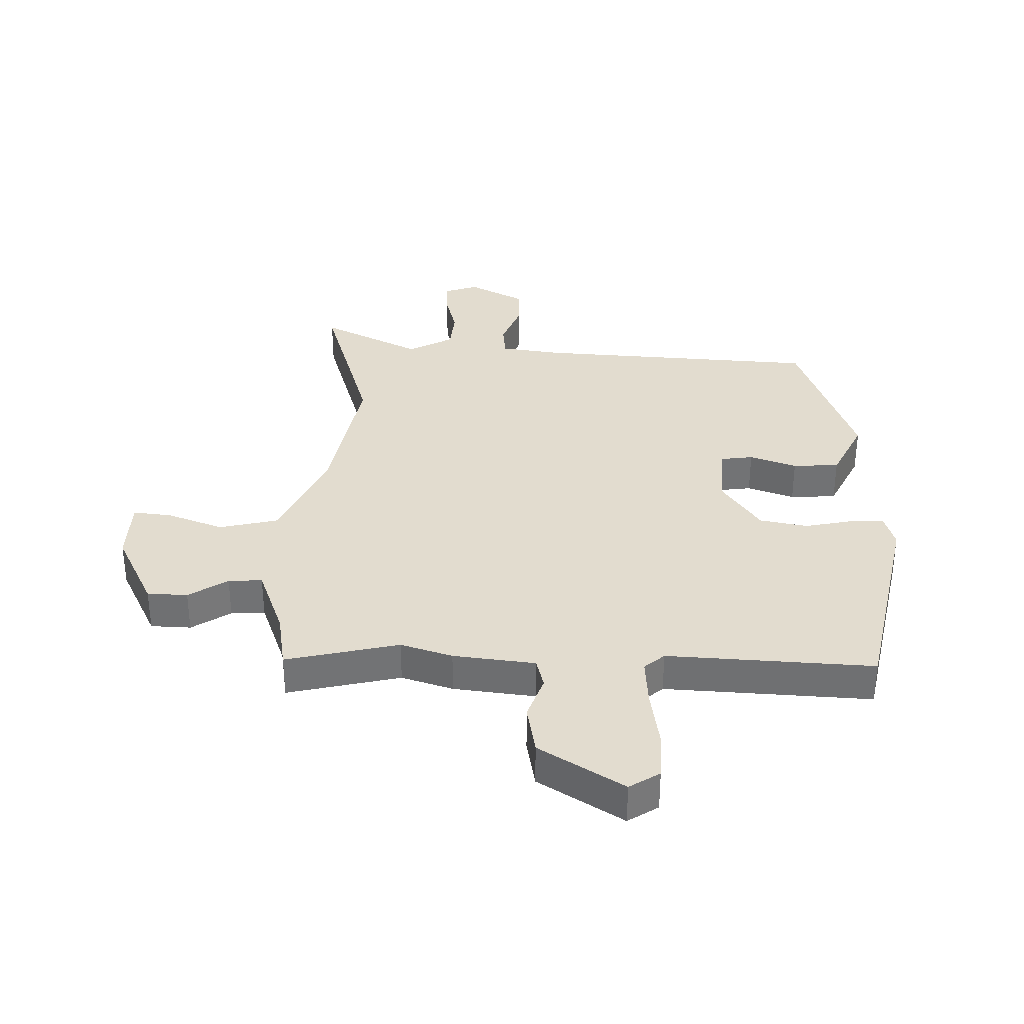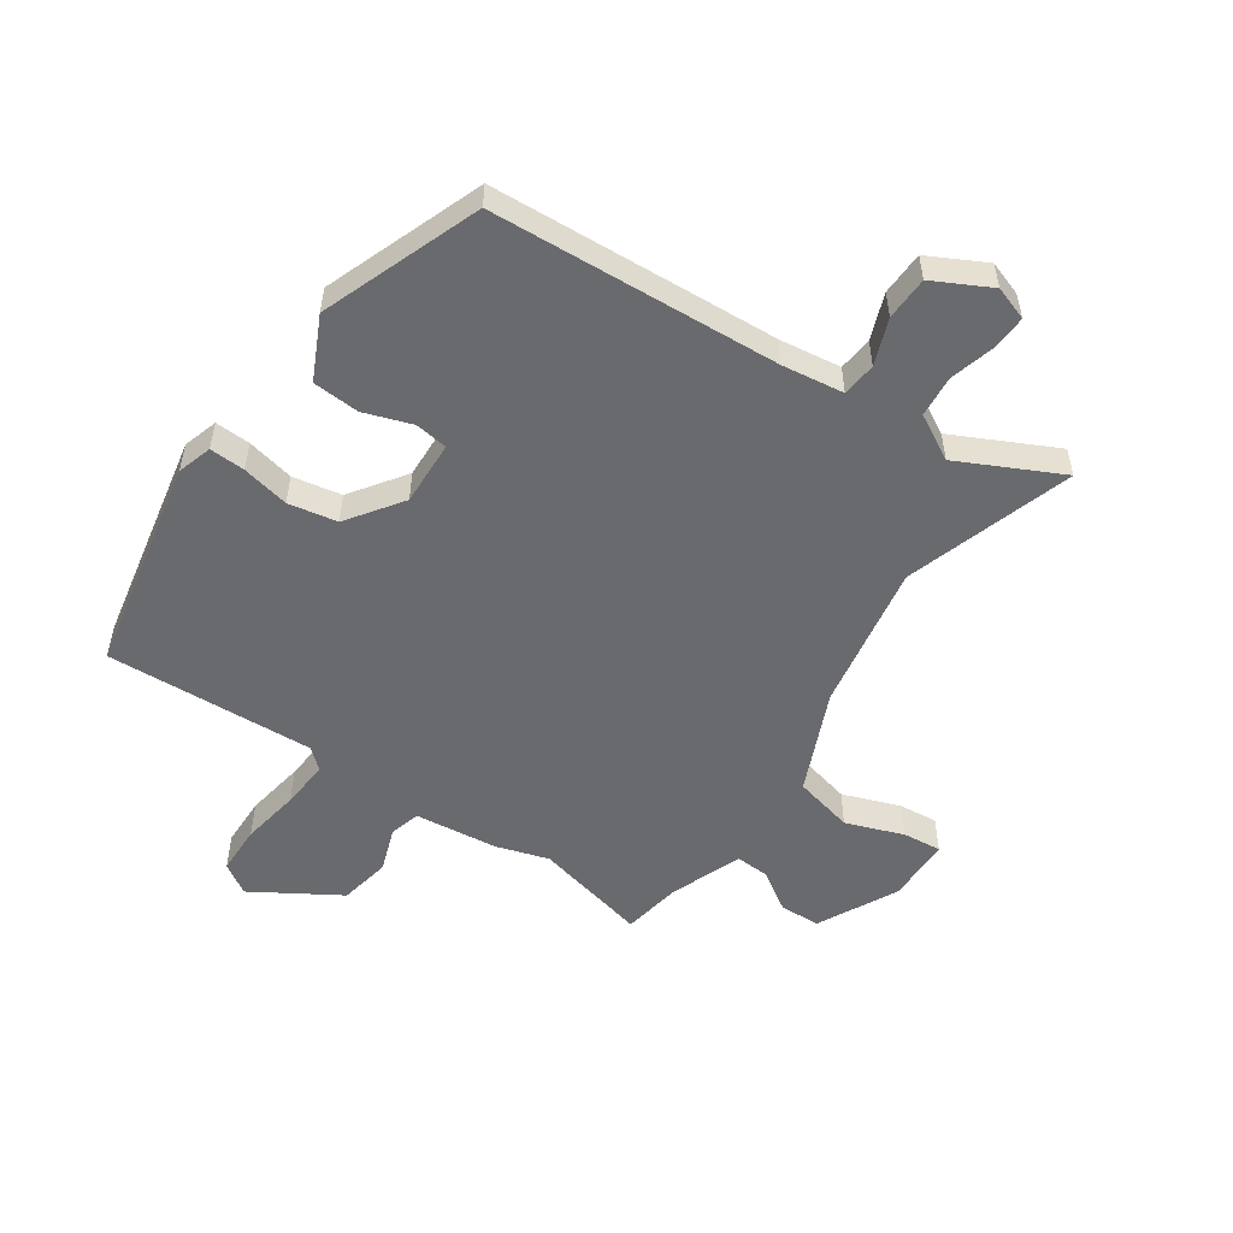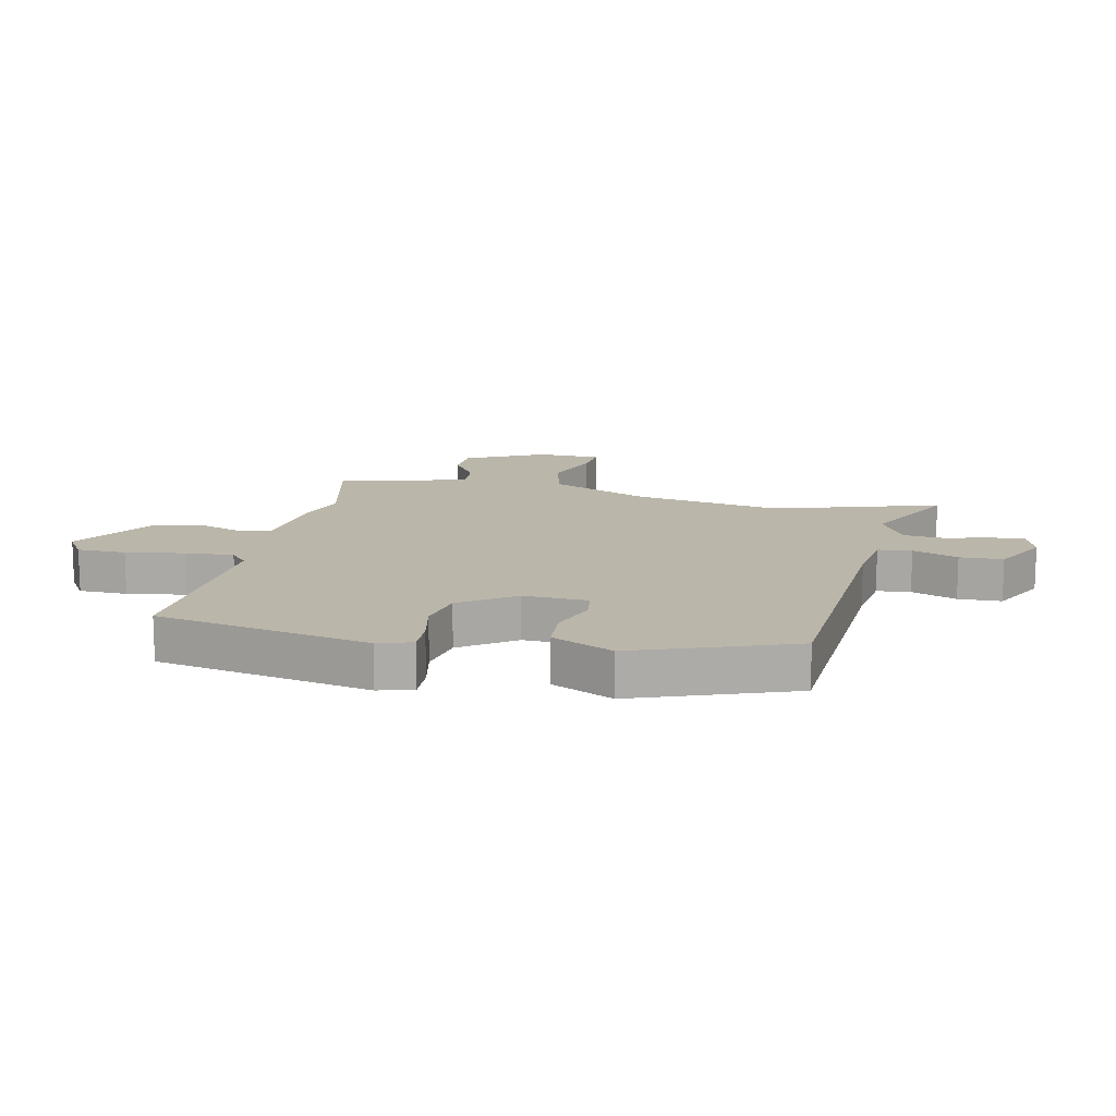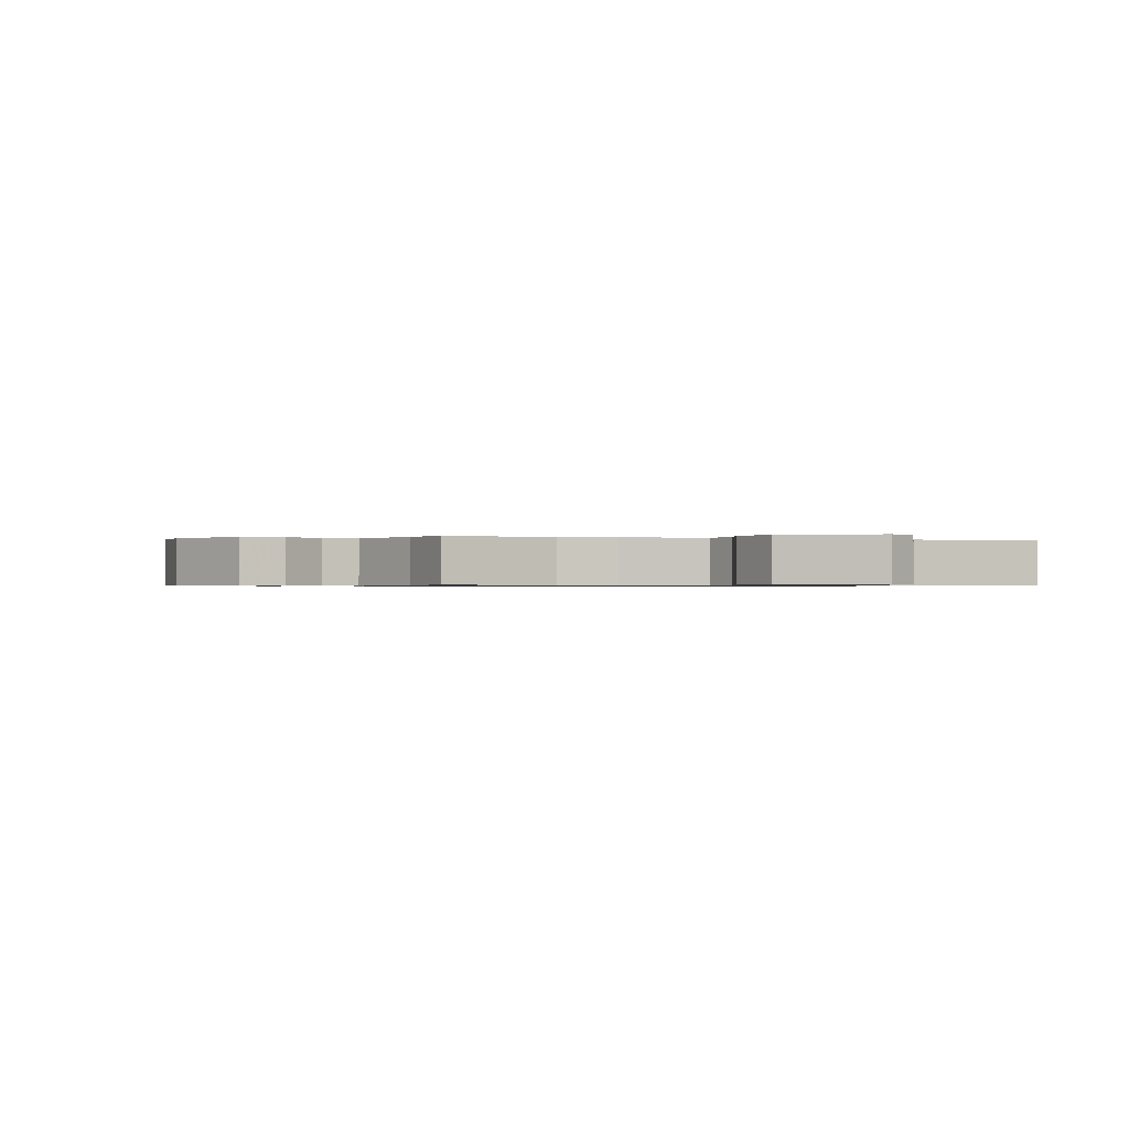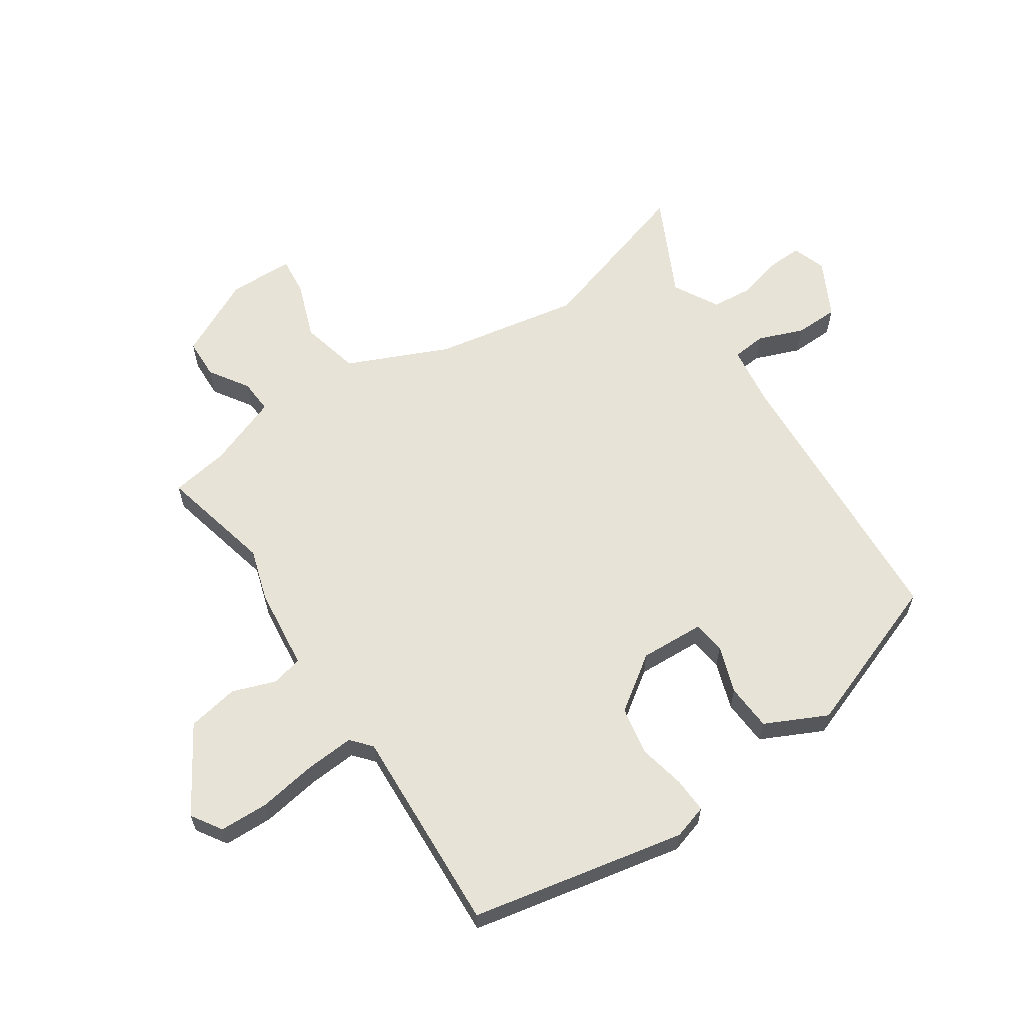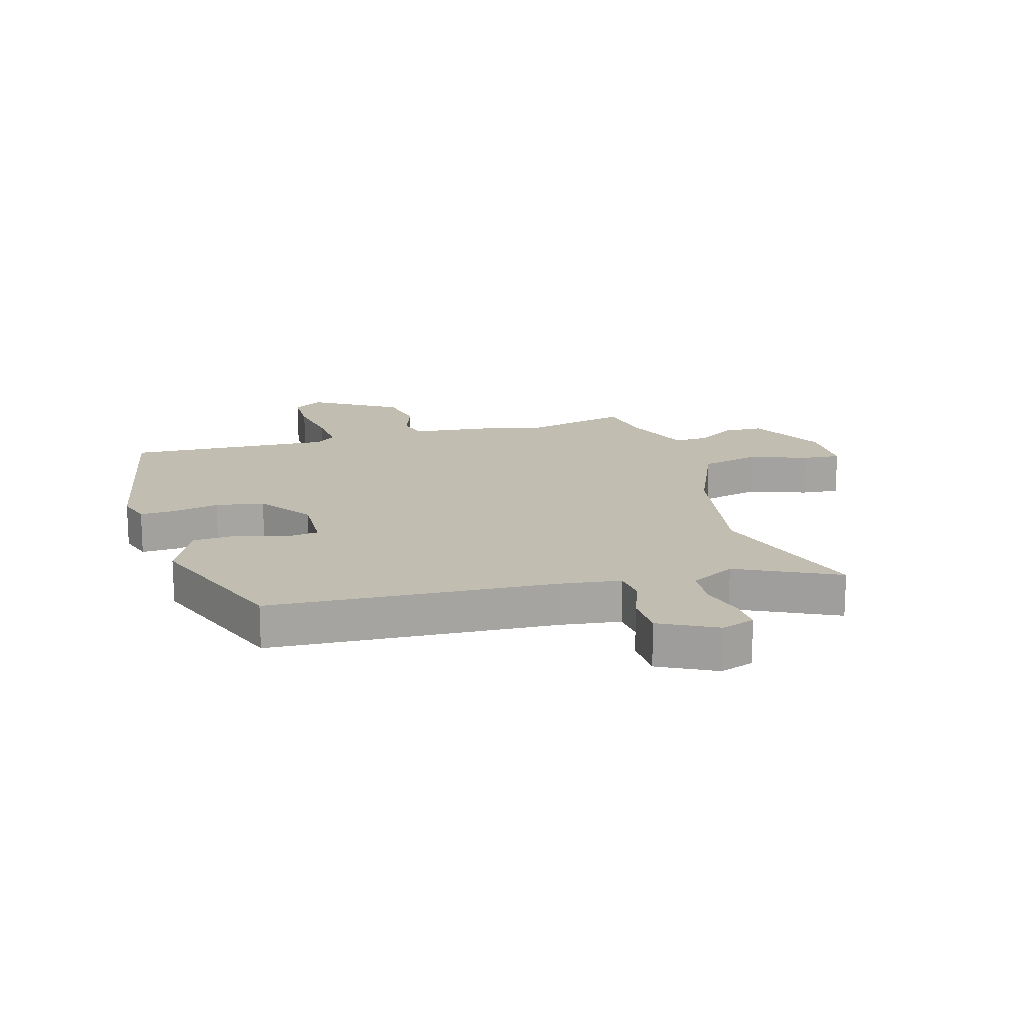
<metadata>
{"format":"obj","ext":"obj","renderer":"f3d","projection":"perspective","resolution":1024,"background":"white","views":[{"elev":34.6,"azim":1.0,"up":"+Y"},{"elev":-53.1,"azim":145.0,"up":"+Y"},{"elev":13.9,"azim":101.7,"up":"+Y"},{"elev":-0.6,"azim":-20.4,"up":"+Y"},{"elev":61.7,"azim":55.7,"up":"+Y"},{"elev":16.7,"azim":163.0,"up":"+Y"}]}
</metadata>
<code>
v -0.527 0.07 -0.591
v -0.443 0.07 -0.31
v -0.49 0.07 -0.065
v -0.566 0.07 0.103
v -0.666 0.07 0.126
v -0.762 0.07 0.09
v -0.826 0.07 0.083
v -0.83 0.07 0.192
v -0.765 0.07 0.326
v -0.697 0.07 0.329
v -0.631 0.07 0.287
v -0.574 0.07 0.284
v -0.53 0.07 0.405
v -0.515 0.07 0.503
v -0.324 0.07 0.46
v -0.237 0.07 0.488
v -0.099 0.07 0.505
v -0.086 0.07 0.556
v -0.113 0.07 0.63
v -0.098 0.07 0.716
v 0.044 0.07 0.805
v 0.095 0.07 0.773
v 0.098 0.07 0.691
v 0.083 0.07 0.592
v 0.078 0.07 0.511
v 0.112 0.07 0.482
v 0.46 0.07 0.503
v 0.536 0.07 0.144
v 0.519 0.07 0.086
v 0.46 0.07 0.088
v 0.381 0.07 0.104
v 0.3 0.07 0.088
v 0.237 0.07 -0.004
v 0.243 0.07 -0.112
v 0.298 0.07 -0.119
v 0.377 0.07 -0.091
v 0.455 0.07 -0.095
v 0.506 0.07 -0.198
v 0.411 0.07 -0.464
v -0.068 0.07 -0.497
v -0.17 0.07 -0.512
v -0.175 0.07 -0.569
v -0.145 0.07 -0.645
v -0.146 0.07 -0.718
v -0.24 0.07 -0.768
v -0.297 0.07 -0.749
v -0.295 0.07 -0.691
v -0.276 0.07 -0.616
v -0.283 0.07 -0.547
v -0.359 0.07 -0.506
v -0.527 0 -0.591
v -0.443 0 -0.31
v -0.49 0 -0.065
v -0.566 0 0.103
v -0.666 0 0.126
v -0.762 0 0.09
v -0.826 0 0.083
v -0.83 0 0.192
v -0.765 0 0.326
v -0.697 0 0.329
v -0.631 0 0.287
v -0.574 0 0.284
v -0.53 0 0.405
v -0.515 0 0.503
v -0.324 0 0.46
v -0.237 0 0.488
v -0.099 0 0.505
v -0.086 0 0.556
v -0.113 0 0.63
v -0.098 0 0.716
v 0.044 0 0.805
v 0.095 0 0.773
v 0.098 0 0.691
v 0.083 0 0.592
v 0.078 0 0.511
v 0.112 0 0.482
v 0.46 0 0.503
v 0.536 0 0.144
v 0.519 0 0.086
v 0.46 0 0.088
v 0.381 0 0.104
v 0.3 0 0.088
v 0.237 0 -0.004
v 0.243 0 -0.112
v 0.298 0 -0.119
v 0.377 0 -0.091
v 0.455 0 -0.095
v 0.506 0 -0.198
v 0.411 0 -0.464
v -0.068 0 -0.497
v -0.17 0 -0.512
v -0.175 0 -0.569
v -0.145 0 -0.645
v -0.146 0 -0.718
v -0.24 0 -0.768
v -0.297 0 -0.749
v -0.295 0 -0.691
v -0.276 0 -0.616
v -0.283 0 -0.547
v -0.359 0 -0.506
f 46 47 48
f 45 46 48
f 44 45 48
f 43 44 48
f 42 43 48
f 41 42 48 49
f 38 39 40
f 37 38 40
f 36 37 40
f 35 36 40
f 34 35 40 41
f 41 49 50
f 34 41 50
f 33 34 50
f 29 30 31
f 28 29 31
f 27 28 31
f 26 27 31
f 25 26 31 32
f 22 23 24
f 21 22 24
f 20 21 24
f 19 20 24
f 18 19 24
f 17 18 24 25
f 32 33 50
f 25 32 50
f 17 25 50
f 16 17 50
f 15 16 50
f 9 10 11
f 8 9 11
f 7 8 11
f 6 7 11
f 5 6 11
f 4 5 11 12
f 3 4 12 13
f 50 1 2
f 14 15 50
f 13 14 50
f 3 13 50
f 2 3 50
f 98 97 96
f 98 96 95
f 98 95 94
f 98 94 93
f 98 93 92
f 99 98 92 91
f 90 89 88
f 90 88 87
f 90 87 86
f 90 86 85
f 91 90 85 84
f 100 99 91
f 100 91 84
f 100 84 83
f 81 80 79
f 81 79 78
f 81 78 77
f 81 77 76
f 82 81 76 75
f 74 73 72
f 74 72 71
f 74 71 70
f 74 70 69
f 74 69 68
f 75 74 68 67
f 100 83 82
f 100 82 75
f 100 75 67
f 100 67 66
f 100 66 65
f 61 60 59
f 61 59 58
f 61 58 57
f 61 57 56
f 61 56 55
f 62 61 55 54
f 63 62 54 53
f 52 51 100
f 100 65 64
f 100 64 63
f 100 63 53
f 100 53 52
f 1 51 52 2
f 2 52 53 3
f 3 53 54 4
f 4 54 55 5
f 5 55 56 6
f 6 56 57 7
f 7 57 58 8
f 8 58 59 9
f 9 59 60 10
f 10 60 61 11
f 11 61 62 12
f 12 62 63 13
f 13 63 64 14
f 14 64 65 15
f 15 65 66 16
f 16 66 67 17
f 17 67 68 18
f 18 68 69 19
f 19 69 70 20
f 20 70 71 21
f 21 71 72 22
f 22 72 73 23
f 23 73 74 24
f 24 74 75 25
f 25 75 76 26
f 26 76 77 27
f 27 77 78 28
f 28 78 79 29
f 29 79 80 30
f 30 80 81 31
f 31 81 82 32
f 32 82 83 33
f 33 83 84 34
f 34 84 85 35
f 35 85 86 36
f 36 86 87 37
f 37 87 88 38
f 38 88 89 39
f 39 89 90 40
f 40 90 91 41
f 41 91 92 42
f 42 92 93 43
f 43 93 94 44
f 44 94 95 45
f 45 95 96 46
f 46 96 97 47
f 47 97 98 48
f 48 98 99 49
f 49 99 100 50
f 50 100 51 1

</code>
